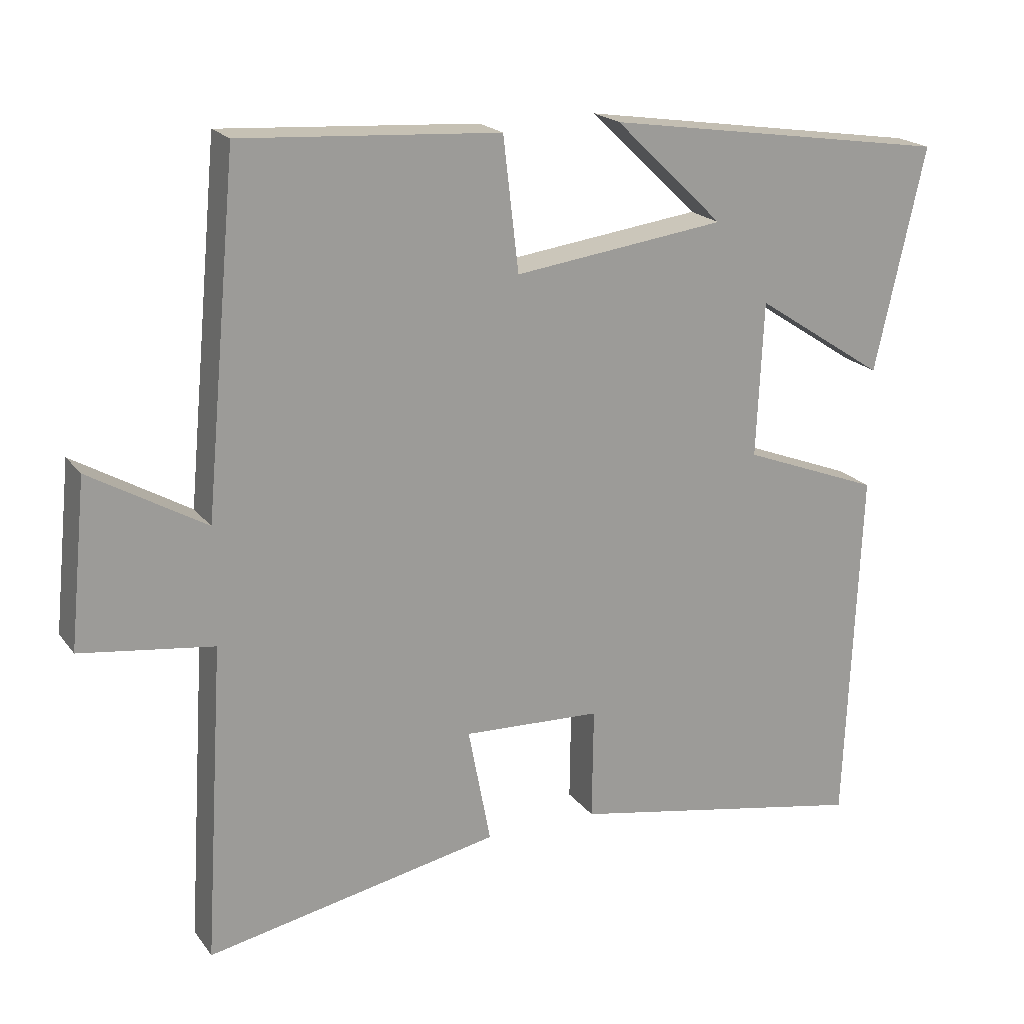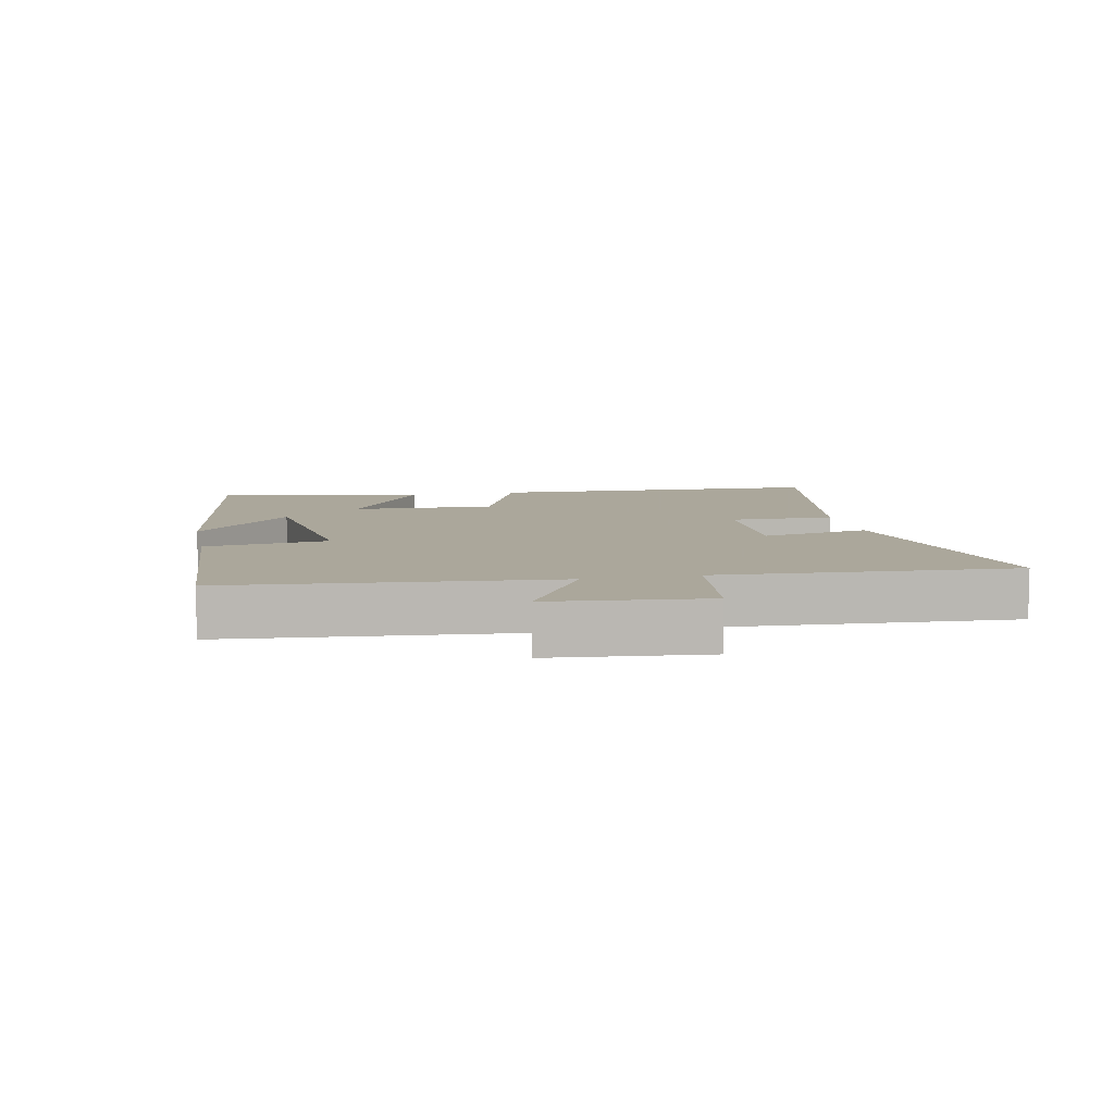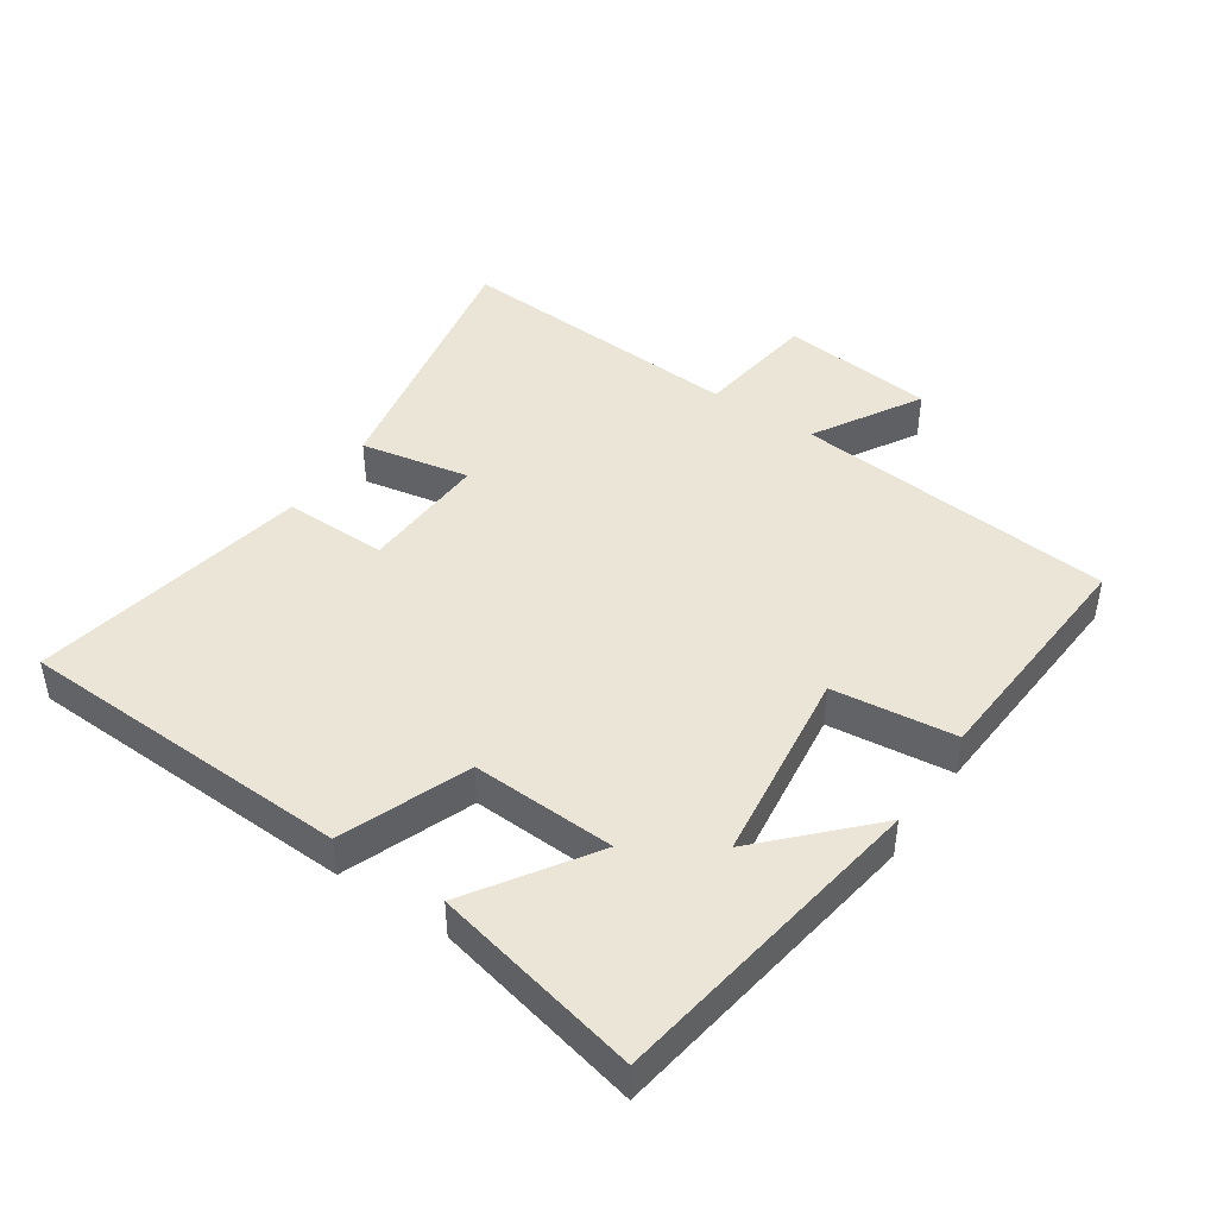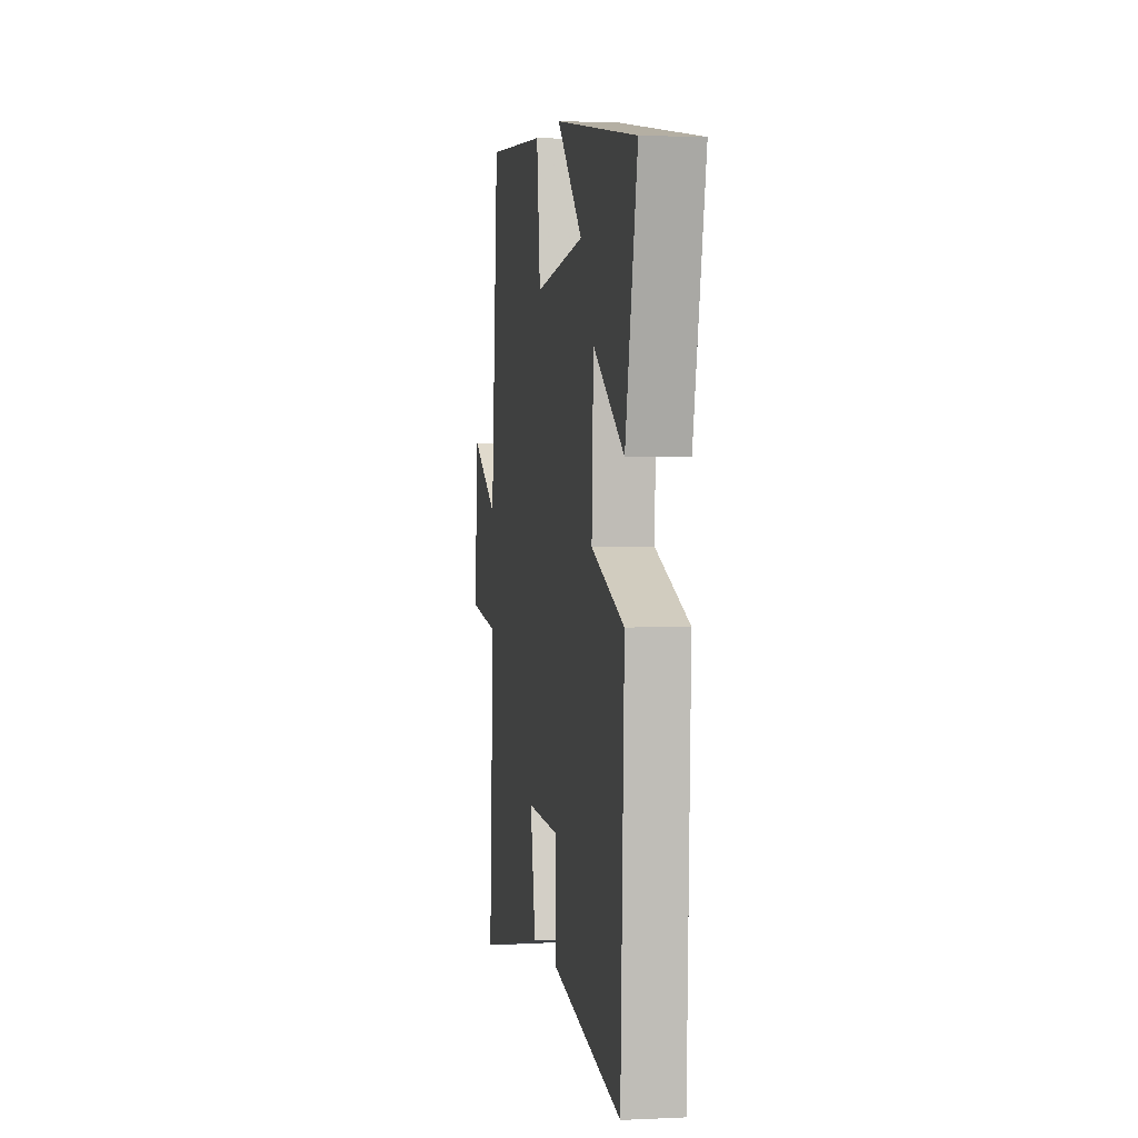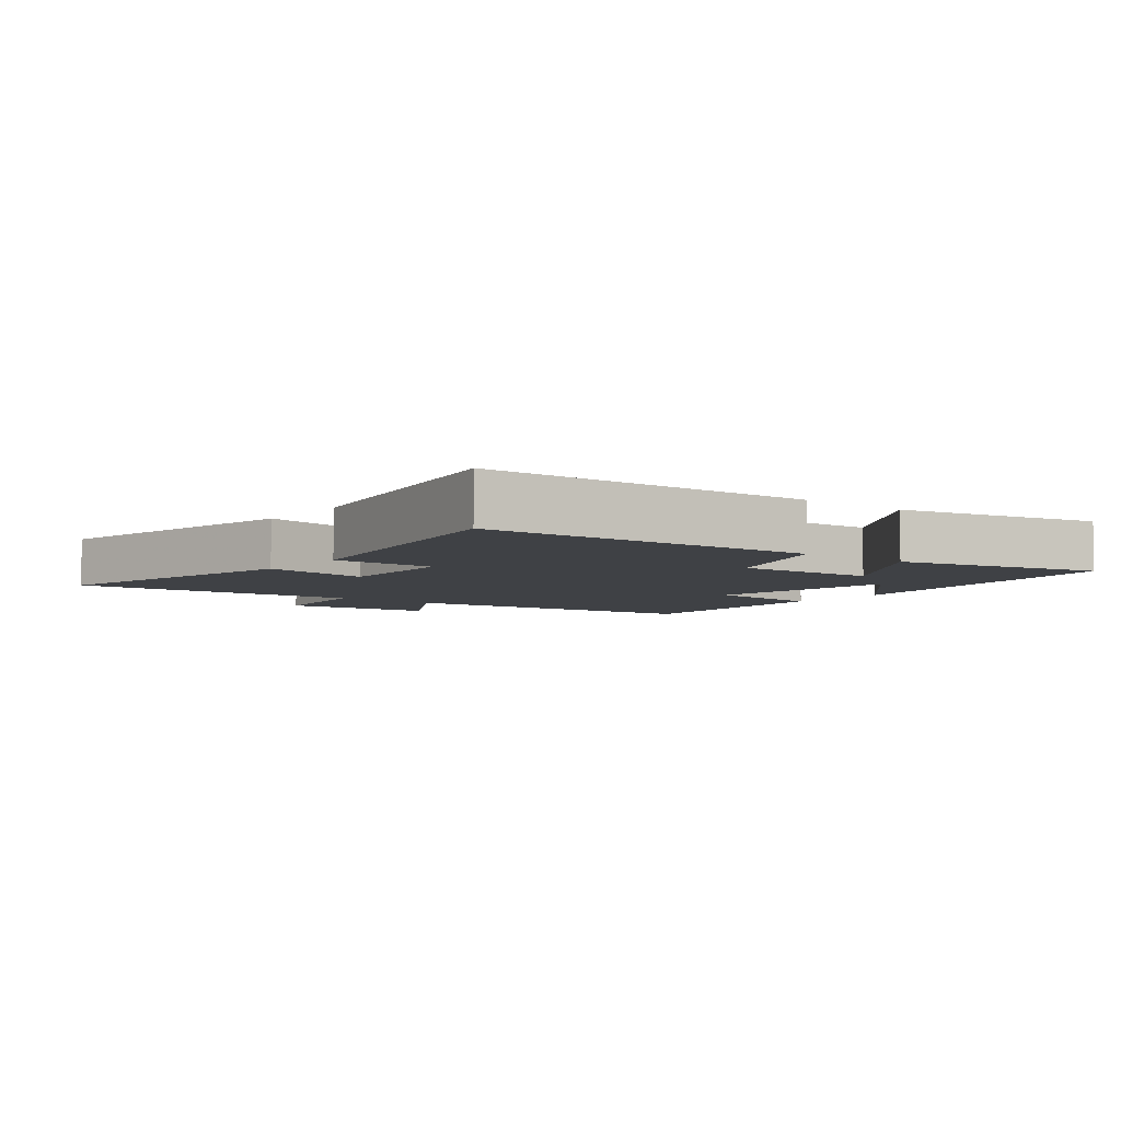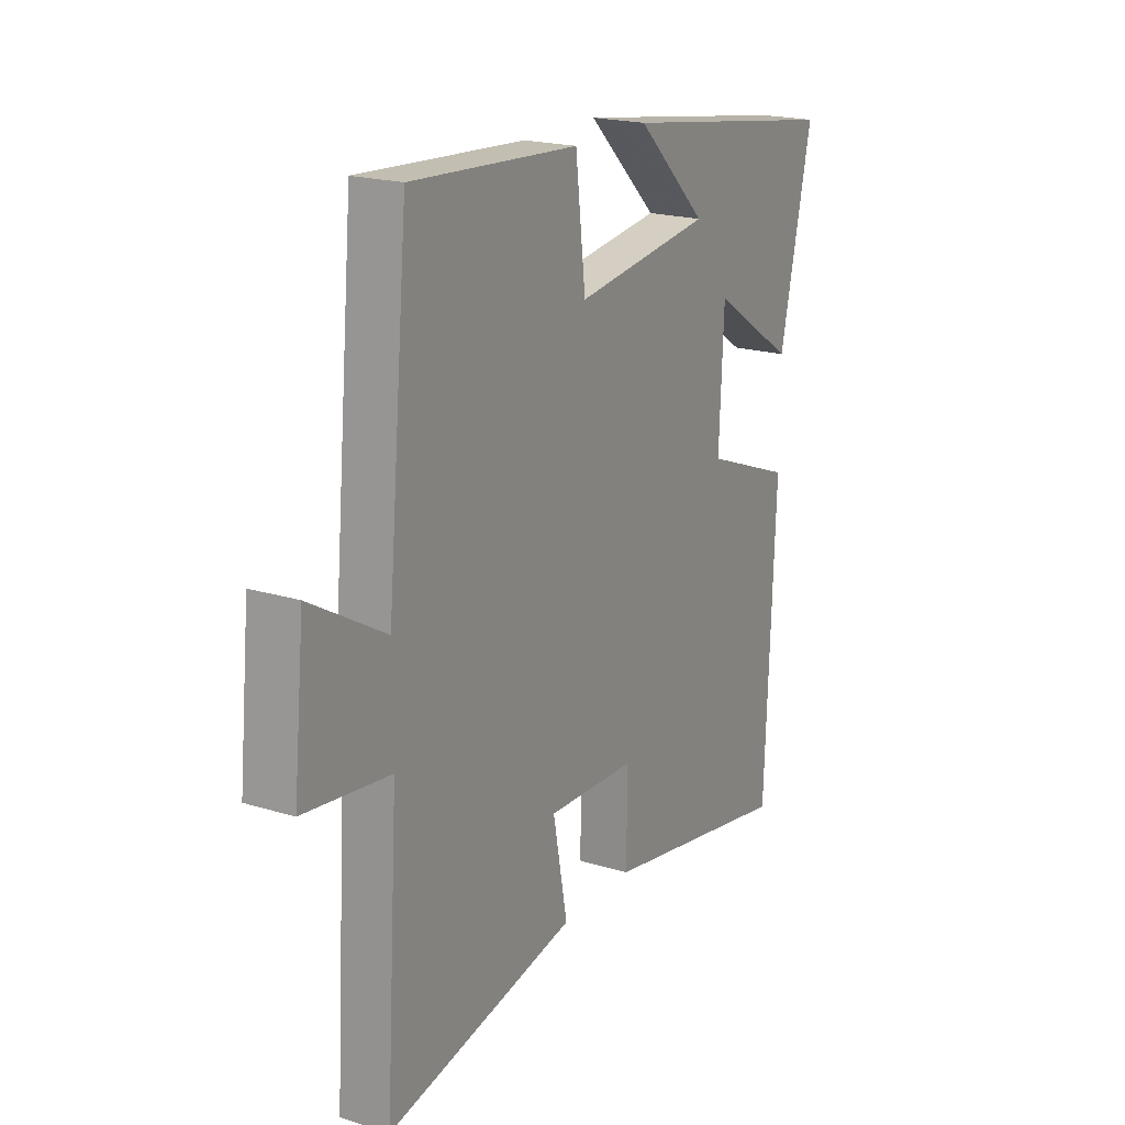
<metadata>
{"format":"obj","ext":"obj","renderer":"f3d","projection":"perspective","resolution":1024,"background":"white","views":[{"elev":19.8,"azim":154.2,"up":"+Z"},{"elev":8.2,"azim":78.3,"up":"+Y"},{"elev":44.4,"azim":-55.9,"up":"+Y"},{"elev":2.6,"azim":-99.4,"up":"+Z"},{"elev":-5.4,"azim":-128.1,"up":"+Y"},{"elev":20.0,"azim":119.6,"up":"+Z"}]}
</metadata>
<code>
v 0.528 0.07 -0.584
v 0.11 0.07 -0.5
v 0.142 0.07 -0.333
v -0.054 0.07 -0.341
v -0.052 0.07 -0.5
v -0.479 0.07 -0.579
v -0.5 0.07 -0.065
v -0.305 0.07 0.01
v -0.315 0.07 0.23
v -0.5 0.07 0.109
v -0.571 0.07 0.426
v -0.08 0.07 0.5
v -0.234 0.07 0.352
v 0.066 0.07 0.312
v 0.088 0.07 0.5
v 0.454 0.07 0.523
v 0.5 0.07 0.031
v 0.664 0.07 0.126
v 0.688 0.07 -0.11
v 0.5 0.07 -0.135
v 0.528 0 -0.584
v 0.11 0 -0.5
v 0.142 0 -0.333
v -0.054 0 -0.341
v -0.052 0 -0.5
v -0.479 0 -0.579
v -0.5 0 -0.065
v -0.305 0 0.01
v -0.315 0 0.23
v -0.5 0 0.109
v -0.571 0 0.426
v -0.08 0 0.5
v -0.234 0 0.352
v 0.066 0 0.312
v 0.088 0 0.5
v 0.454 0 0.523
v 0.5 0 0.031
v 0.664 0 0.126
v 0.688 0 -0.11
v 0.5 0 -0.135
f 17 18 19 20
f 15 16 17 20
f 14 15 20 1
f 13 14 1
f 10 11 12 13
f 9 10 13
f 8 9 13 1
f 4 5 6 7
f 3 4 7 8
f 1 2 3
f 1 3 8
f 40 39 38 37
f 40 37 36 35
f 21 40 35 34
f 21 34 33
f 33 32 31 30
f 33 30 29
f 21 33 29 28
f 27 26 25 24
f 28 27 24 23
f 23 22 21
f 28 23 21
f 1 21 22 2
f 2 22 23 3
f 3 23 24 4
f 4 24 25 5
f 5 25 26 6
f 6 26 27 7
f 7 27 28 8
f 8 28 29 9
f 9 29 30 10
f 10 30 31 11
f 11 31 32 12
f 12 32 33 13
f 13 33 34 14
f 14 34 35 15
f 15 35 36 16
f 16 36 37 17
f 17 37 38 18
f 18 38 39 19
f 19 39 40 20
f 20 40 21 1

</code>
